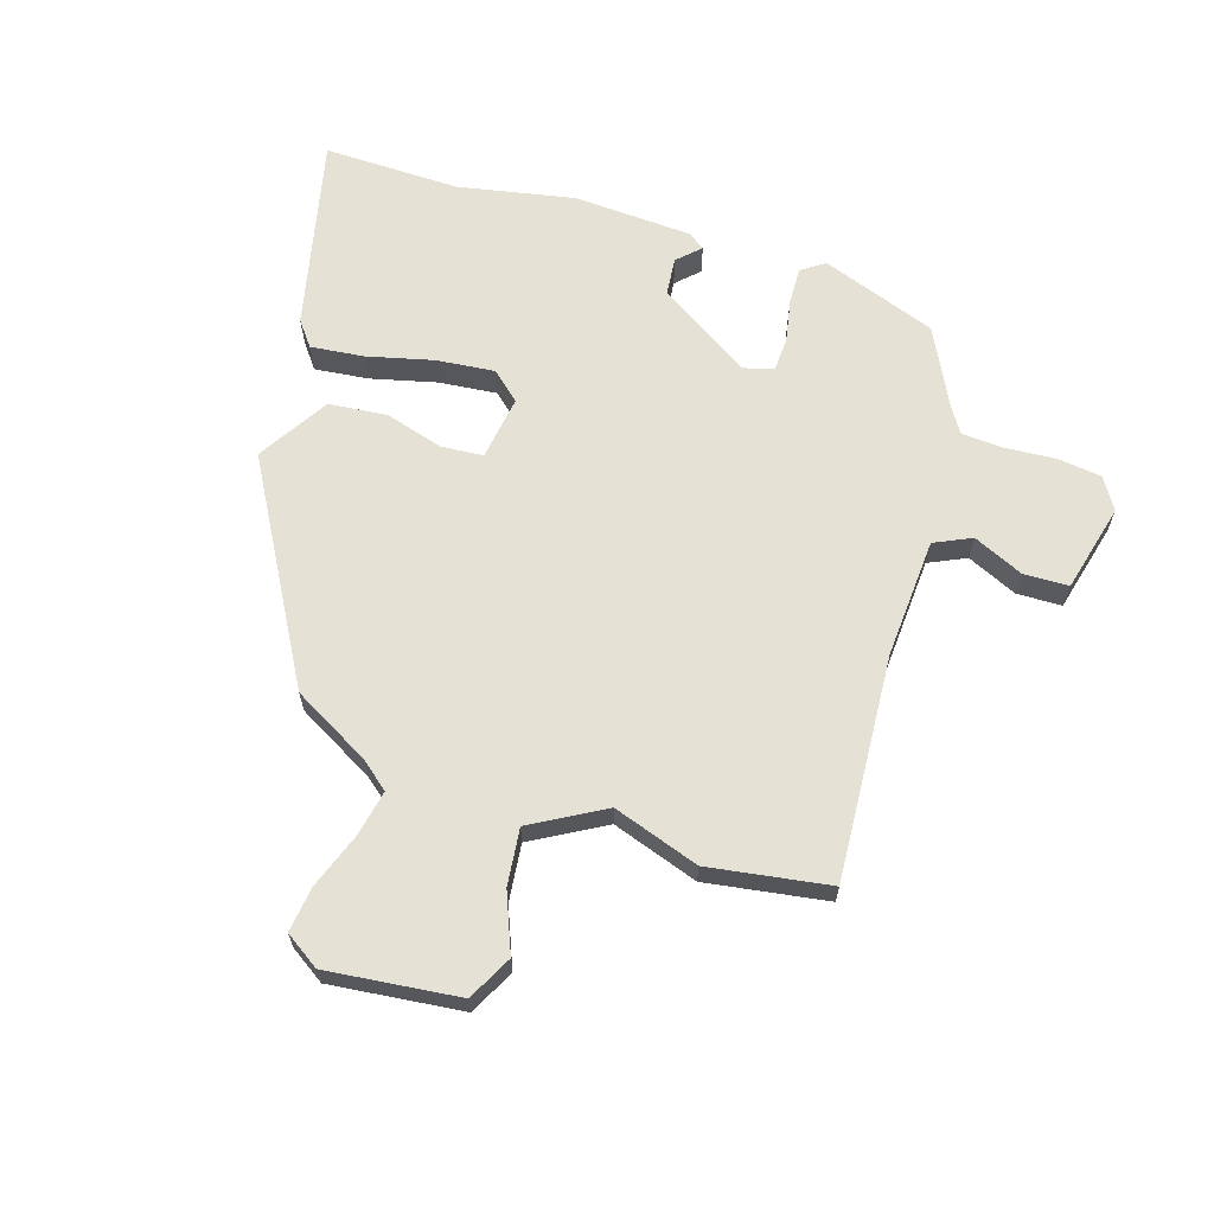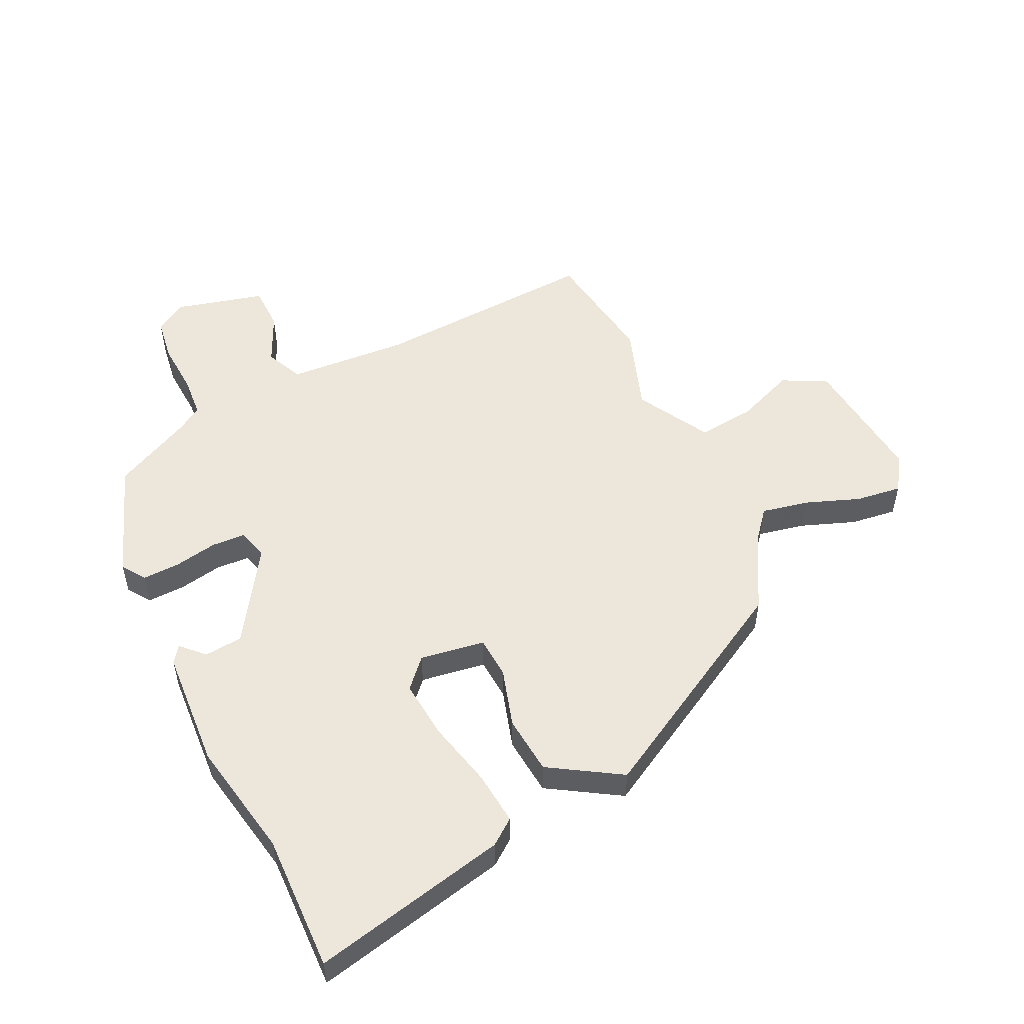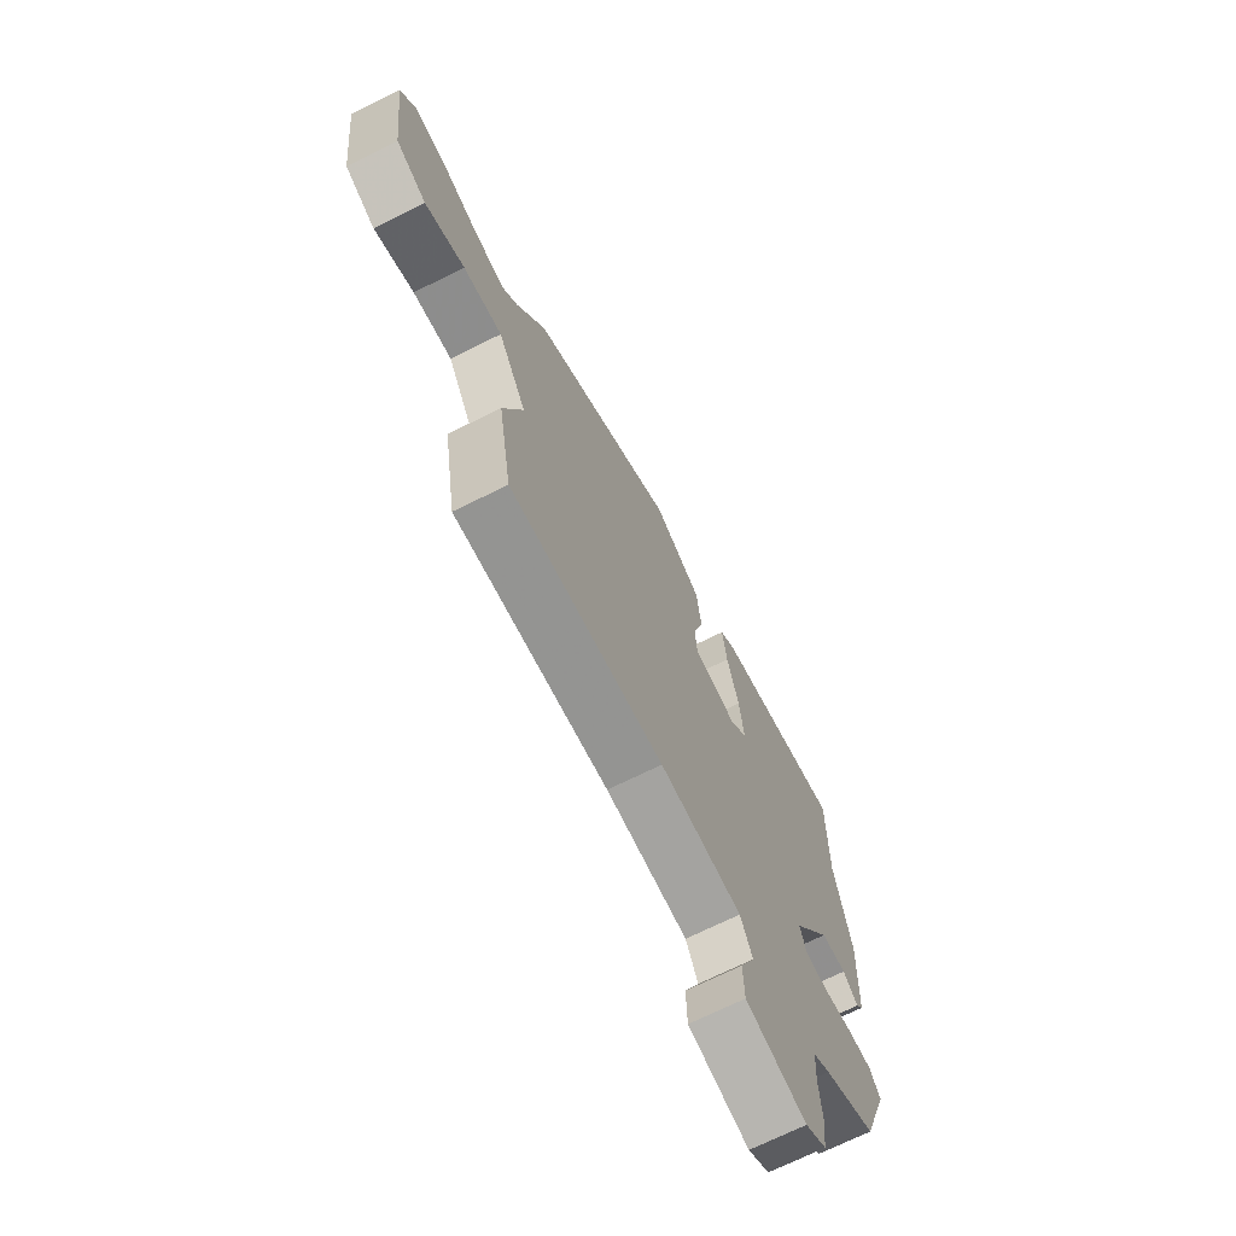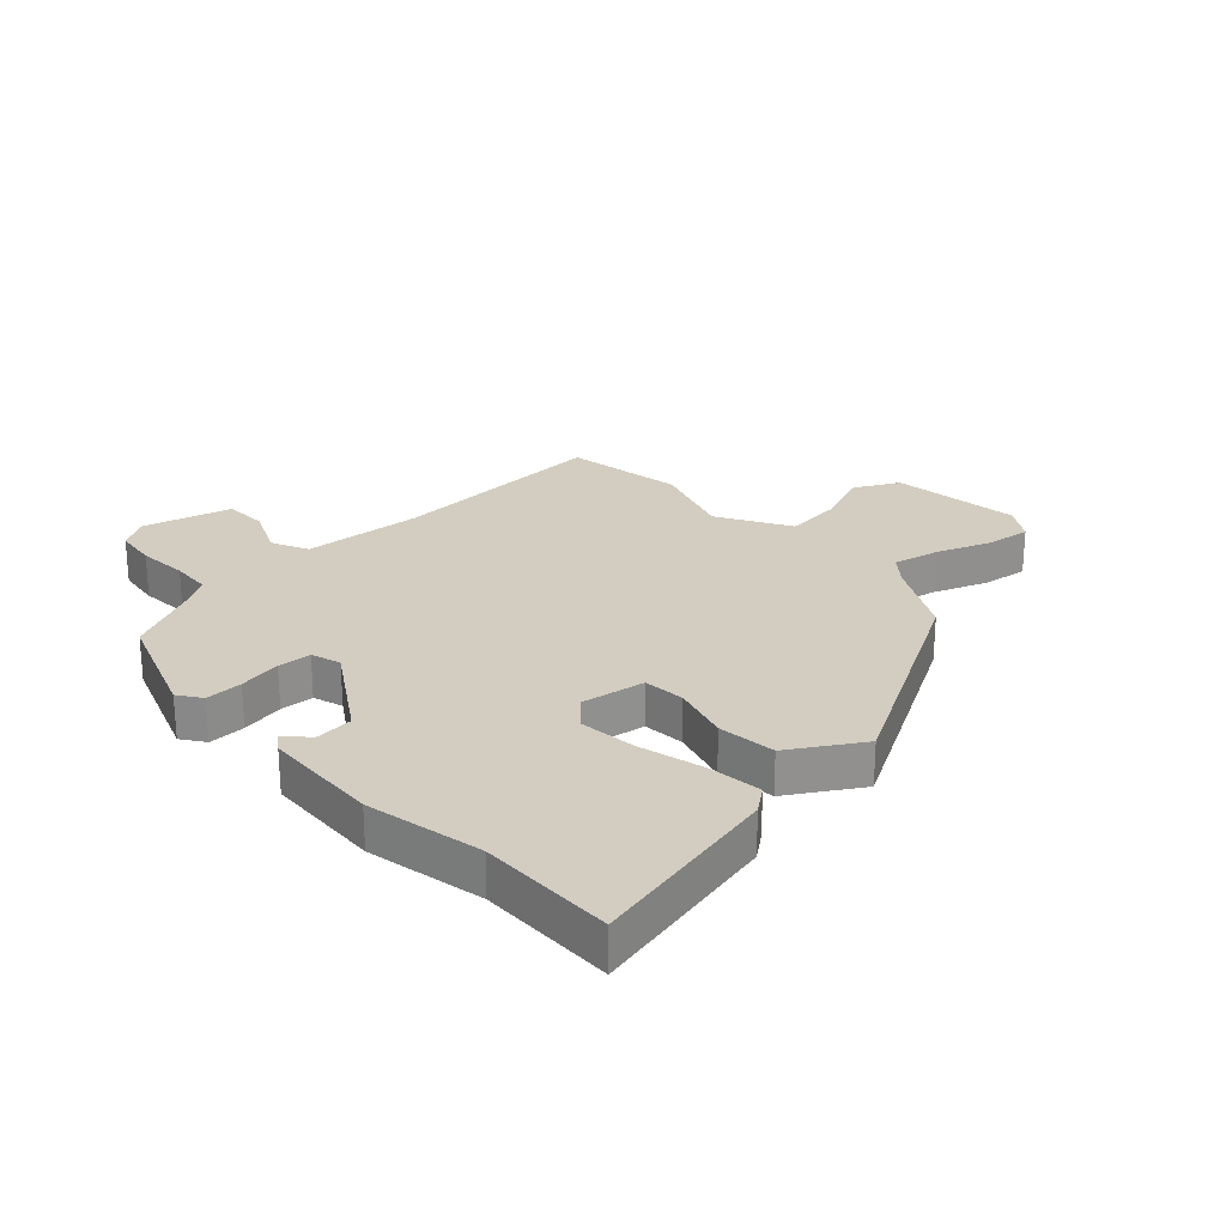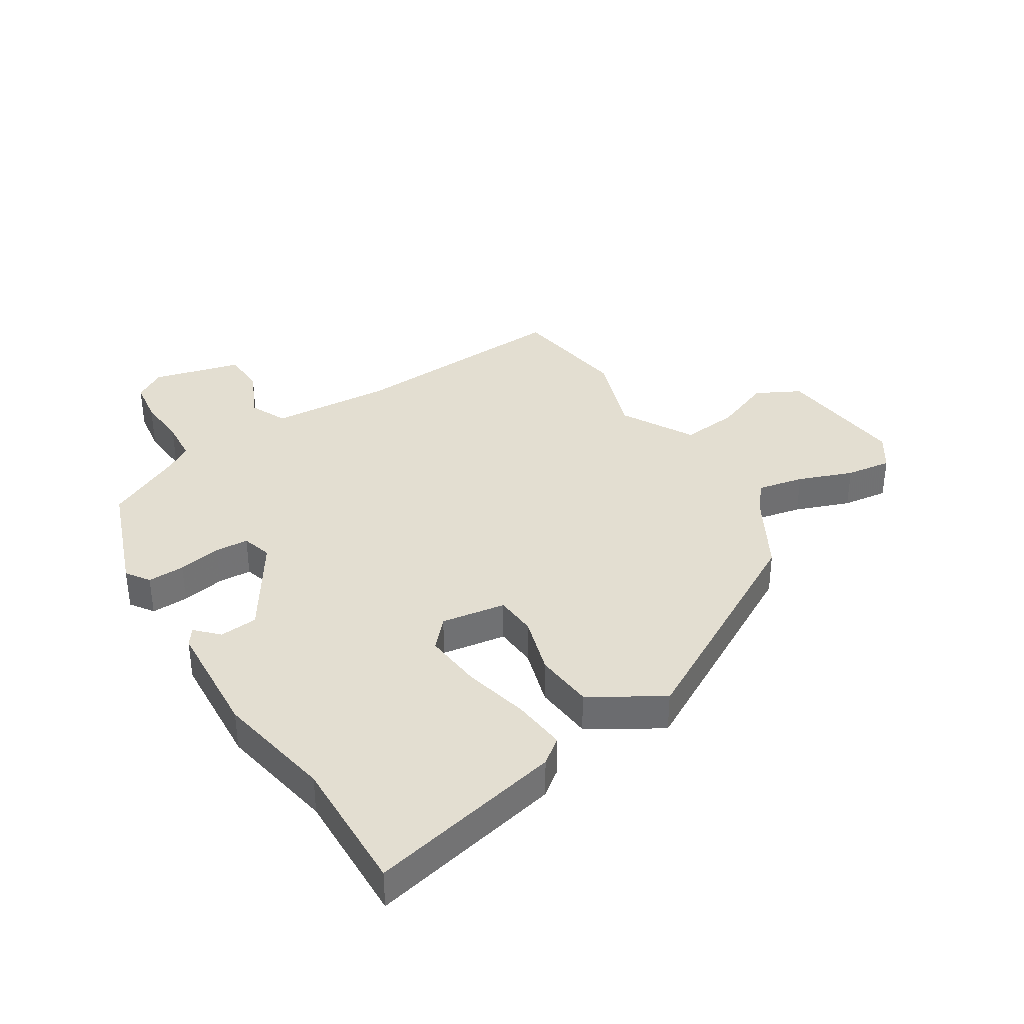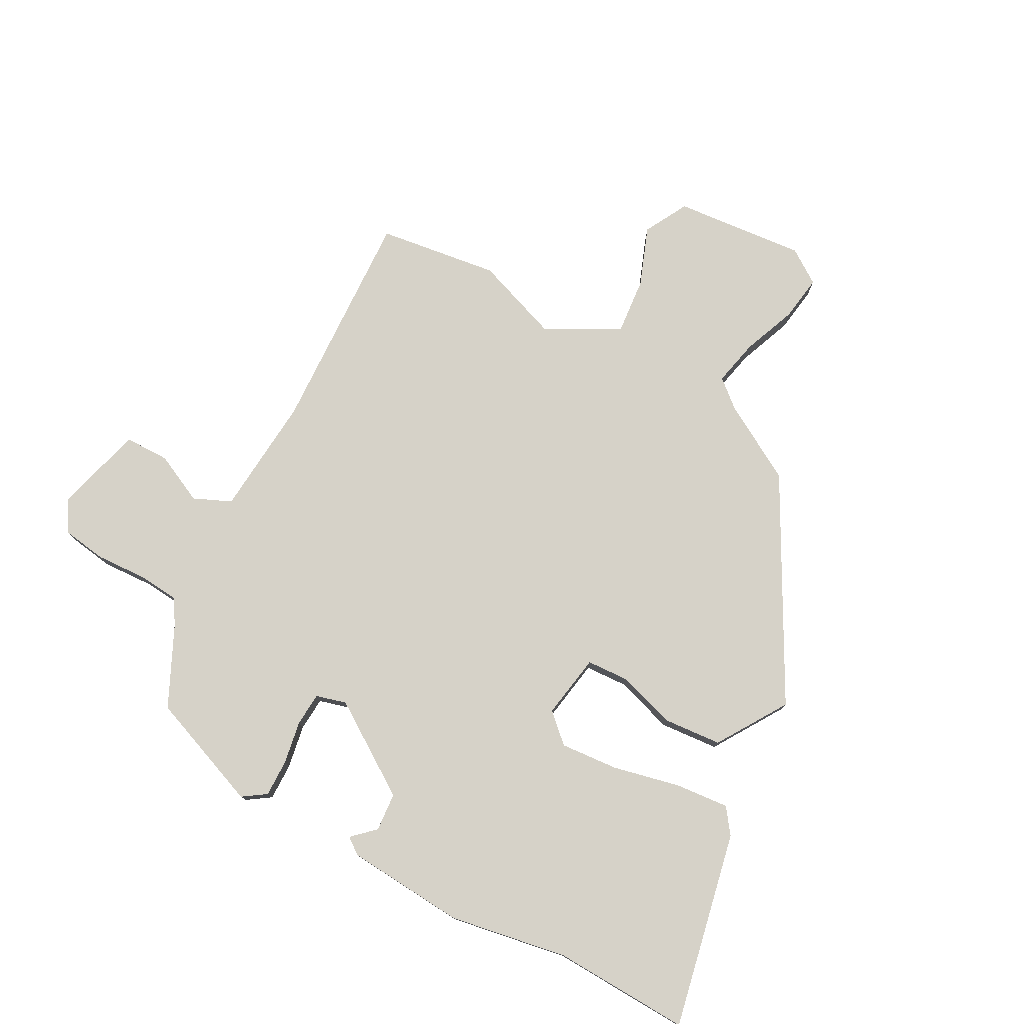
<metadata>
{"format":"obj","ext":"obj","renderer":"f3d","projection":"perspective","resolution":1024,"background":"white","views":[{"elev":64.4,"azim":108.2,"up":"+Y"},{"elev":52.5,"azim":-24.6,"up":"+Y"},{"elev":-70.6,"azim":116.4,"up":"+Z"},{"elev":24.6,"azim":-42.1,"up":"+Y"},{"elev":36.3,"azim":-31.1,"up":"+Y"},{"elev":77.5,"azim":-59.9,"up":"+Y"}]}
</metadata>
<code>
v 0.448 0.07 0.306
v 0.52 0.07 0.173
v 0.558 0.07 0.126
v 0.637 0.07 0.141
v 0.73 0.07 0.174
v 0.808 0.07 0.183
v 0.846 0.07 0.124
v 0.819 0.07 -0.099
v 0.743 0.07 -0.137
v 0.644 0.07 -0.096
v 0.547 0.07 -0.084
v 0.476 0.07 -0.206
v 0.524 0.07 -0.353
v 0.49 0.07 -0.558
v 0.107 0.07 -0.529
v -0.098 0.07 -0.539
v -0.128 0.07 -0.602
v -0.09 0.07 -0.688
v -0.093 0.07 -0.764
v -0.244 0.07 -0.8
v -0.297 0.07 -0.766
v -0.306 0.07 -0.692
v -0.299 0.07 -0.605
v -0.303 0.07 -0.534
v -0.346 0.07 -0.506
v -0.478 0.07 -0.438
v -0.547 0.07 -0.241
v -0.519 0.07 -0.202
v -0.456 0.07 -0.205
v -0.383 0.07 -0.22
v -0.326 0.07 -0.218
v -0.31 0.07 -0.167
v -0.409 0.07 -0.008
v -0.474 0.07 -0.001
v -0.511 0.07 -0.038
v -0.531 0.07 -0.009
v -0.54 0.07 0.193
v -0.499 0.07 0.392
v -0.501 0.07 0.624
v -0.171 0.07 0.545
v -0.129 0.07 0.512
v -0.14 0.07 0.421
v -0.169 0.07 0.309
v -0.18 0.07 0.21
v -0.137 0.07 0.161
v -0.027 0.07 0.176
v -0.021 0.07 0.247
v -0.049 0.07 0.347
v -0.038 0.07 0.446
v 0.083 0.07 0.518
v 0.448 0 0.306
v 0.52 0 0.173
v 0.558 0 0.126
v 0.637 0 0.141
v 0.73 0 0.174
v 0.808 0 0.183
v 0.846 0 0.124
v 0.819 0 -0.099
v 0.743 0 -0.137
v 0.644 0 -0.096
v 0.547 0 -0.084
v 0.476 0 -0.206
v 0.524 0 -0.353
v 0.49 0 -0.558
v 0.107 0 -0.529
v -0.098 0 -0.539
v -0.128 0 -0.602
v -0.09 0 -0.688
v -0.093 0 -0.764
v -0.244 0 -0.8
v -0.297 0 -0.766
v -0.306 0 -0.692
v -0.299 0 -0.605
v -0.303 0 -0.534
v -0.346 0 -0.506
v -0.478 0 -0.438
v -0.547 0 -0.241
v -0.519 0 -0.202
v -0.456 0 -0.205
v -0.383 0 -0.22
v -0.326 0 -0.218
v -0.31 0 -0.167
v -0.409 0 -0.008
v -0.474 0 -0.001
v -0.511 0 -0.038
v -0.531 0 -0.009
v -0.54 0 0.193
v -0.499 0 0.392
v -0.501 0 0.624
v -0.171 0 0.545
v -0.129 0 0.512
v -0.14 0 0.421
v -0.169 0 0.309
v -0.18 0 0.21
v -0.137 0 0.161
v -0.027 0 0.176
v -0.021 0 0.247
v -0.049 0 0.347
v -0.038 0 0.446
v 0.083 0 0.518
f 47 48 49 50
f 46 47 50 1
f 40 41 42 43
f 38 39 40 43
f 38 43 44
f 37 38 44 45
f 34 35 36 37
f 33 34 37 45
f 27 28 29 30
f 25 26 27 30
f 24 25 30 31
f 20 21 22 23
f 20 23 24
f 17 18 19 20
f 16 17 20 24
f 15 16 24 31
f 12 13 14 15
f 11 12 15 31
f 7 8 9 10
f 7 10 11
f 4 5 6 7
f 3 4 7 11
f 2 3 11 31
f 46 1 2 31
f 32 33 45 46
f 31 32 46
f 100 99 98 97
f 51 100 97 96
f 93 92 91 90
f 93 90 89 88
f 94 93 88
f 95 94 88 87
f 87 86 85 84
f 95 87 84 83
f 80 79 78 77
f 80 77 76 75
f 81 80 75 74
f 73 72 71 70
f 74 73 70
f 70 69 68 67
f 74 70 67 66
f 81 74 66 65
f 65 64 63 62
f 81 65 62 61
f 60 59 58 57
f 61 60 57
f 57 56 55 54
f 61 57 54 53
f 81 61 53 52
f 81 52 51 96
f 96 95 83 82
f 96 82 81
f 1 51 52 2
f 2 52 53 3
f 3 53 54 4
f 4 54 55 5
f 5 55 56 6
f 6 56 57 7
f 7 57 58 8
f 8 58 59 9
f 9 59 60 10
f 10 60 61 11
f 11 61 62 12
f 12 62 63 13
f 13 63 64 14
f 14 64 65 15
f 15 65 66 16
f 16 66 67 17
f 17 67 68 18
f 18 68 69 19
f 19 69 70 20
f 20 70 71 21
f 21 71 72 22
f 22 72 73 23
f 23 73 74 24
f 24 74 75 25
f 25 75 76 26
f 26 76 77 27
f 27 77 78 28
f 28 78 79 29
f 29 79 80 30
f 30 80 81 31
f 31 81 82 32
f 32 82 83 33
f 33 83 84 34
f 34 84 85 35
f 35 85 86 36
f 36 86 87 37
f 37 87 88 38
f 38 88 89 39
f 39 89 90 40
f 40 90 91 41
f 41 91 92 42
f 42 92 93 43
f 43 93 94 44
f 44 94 95 45
f 45 95 96 46
f 46 96 97 47
f 47 97 98 48
f 48 98 99 49
f 49 99 100 50
f 50 100 51 1

</code>
